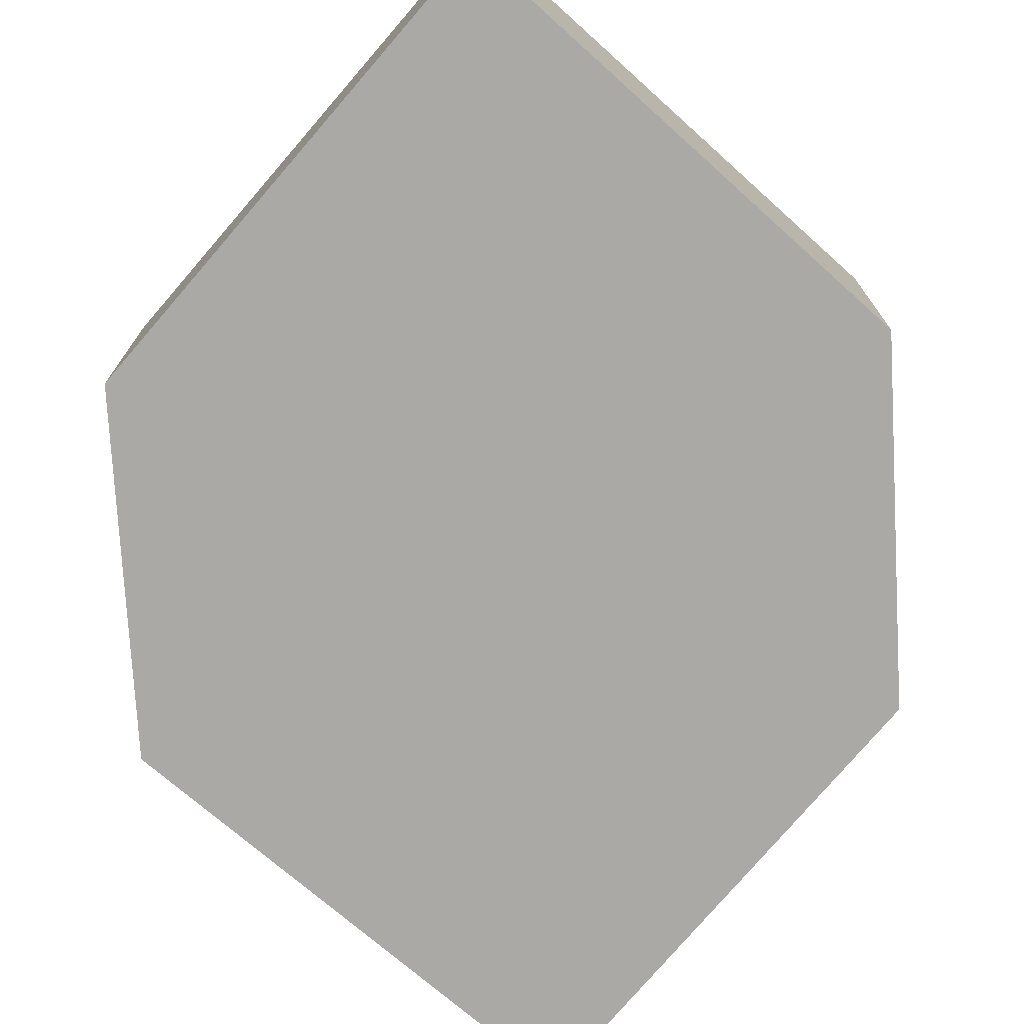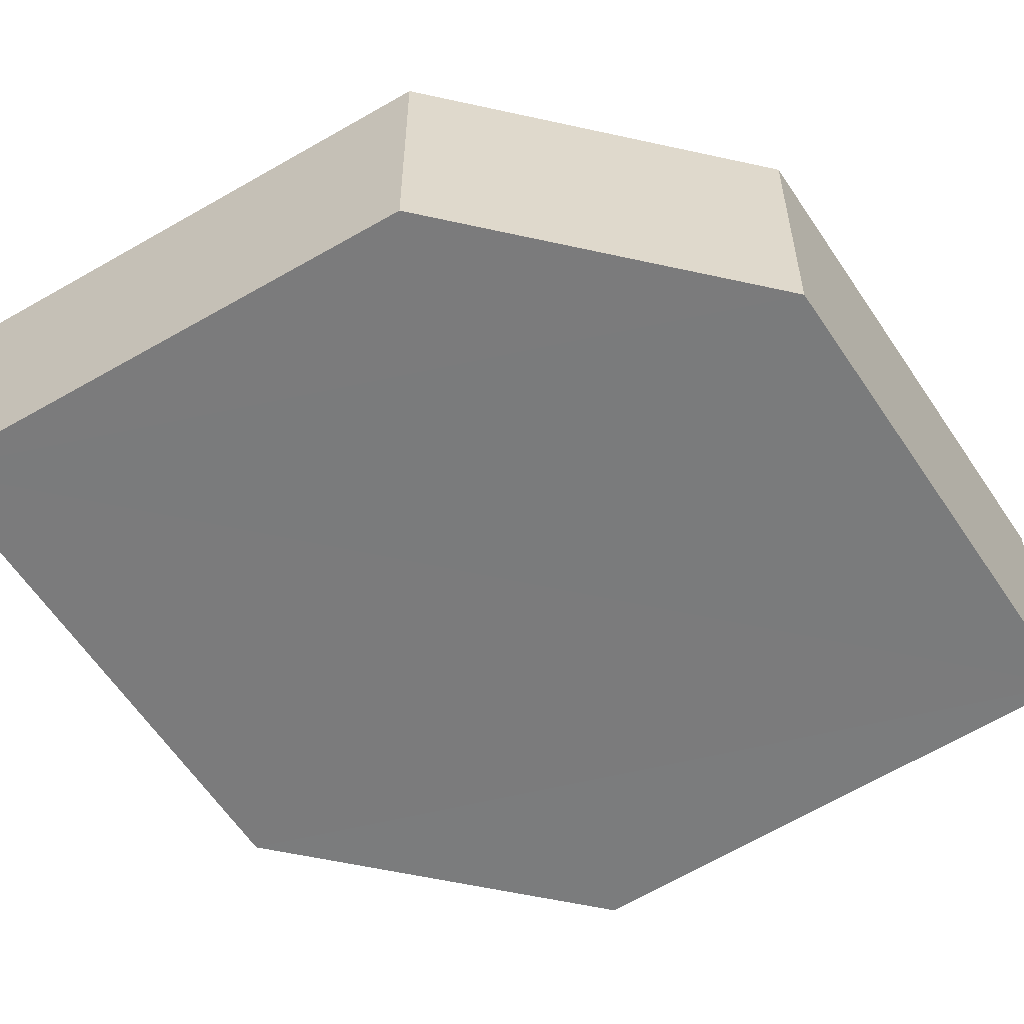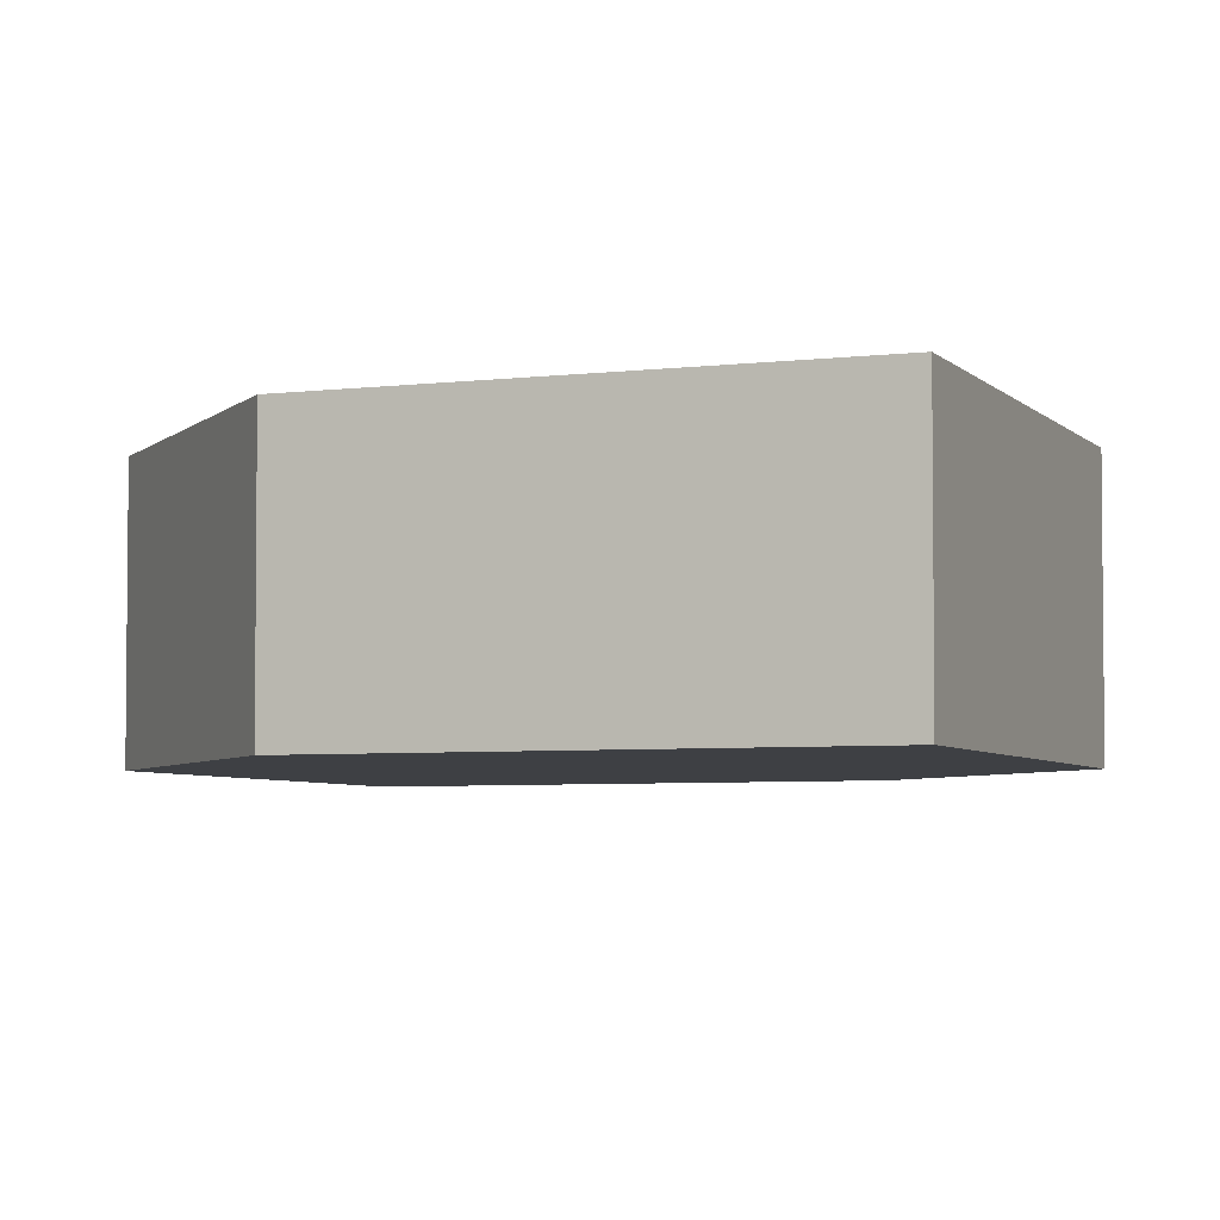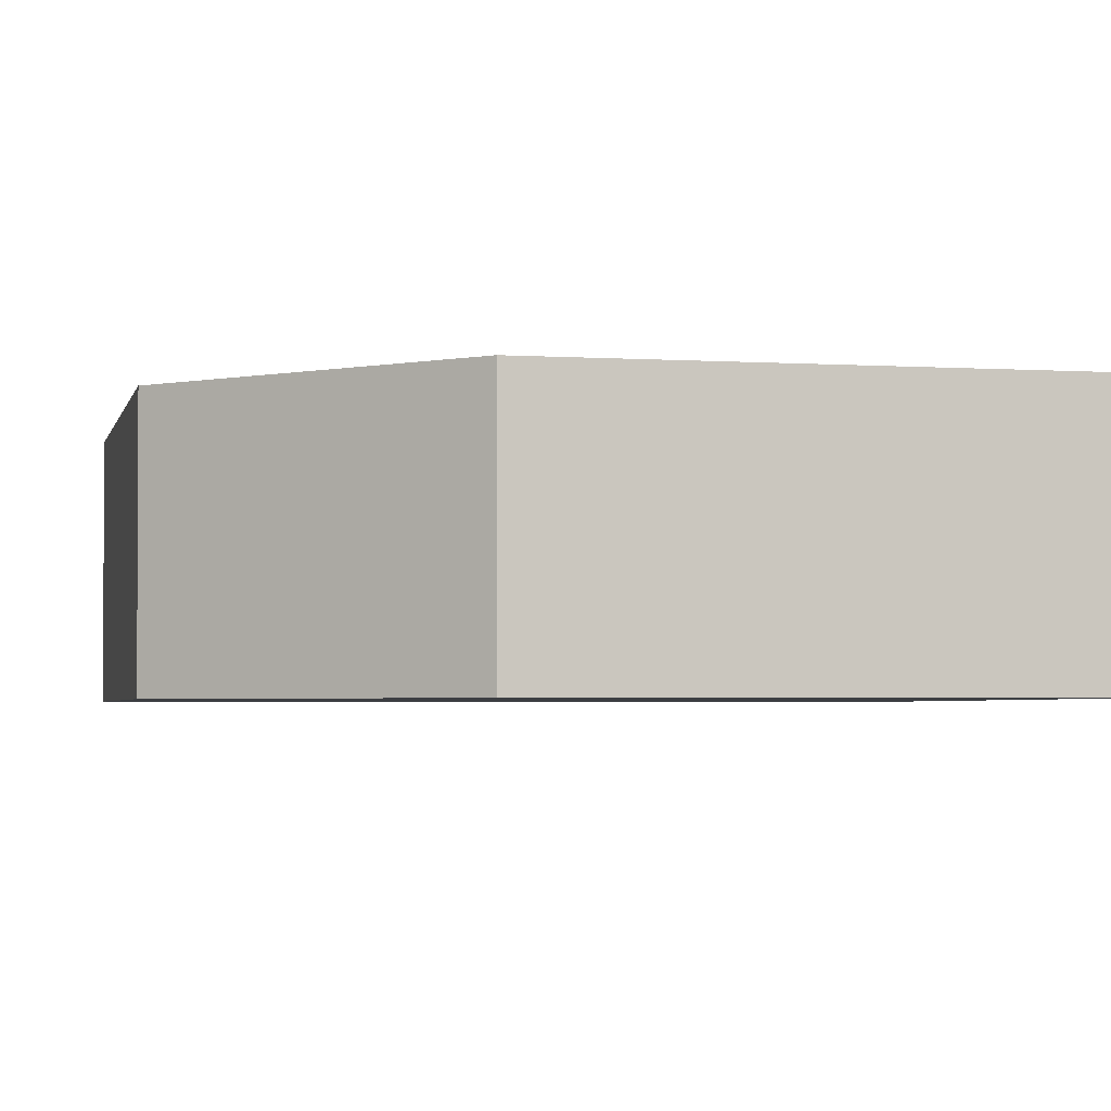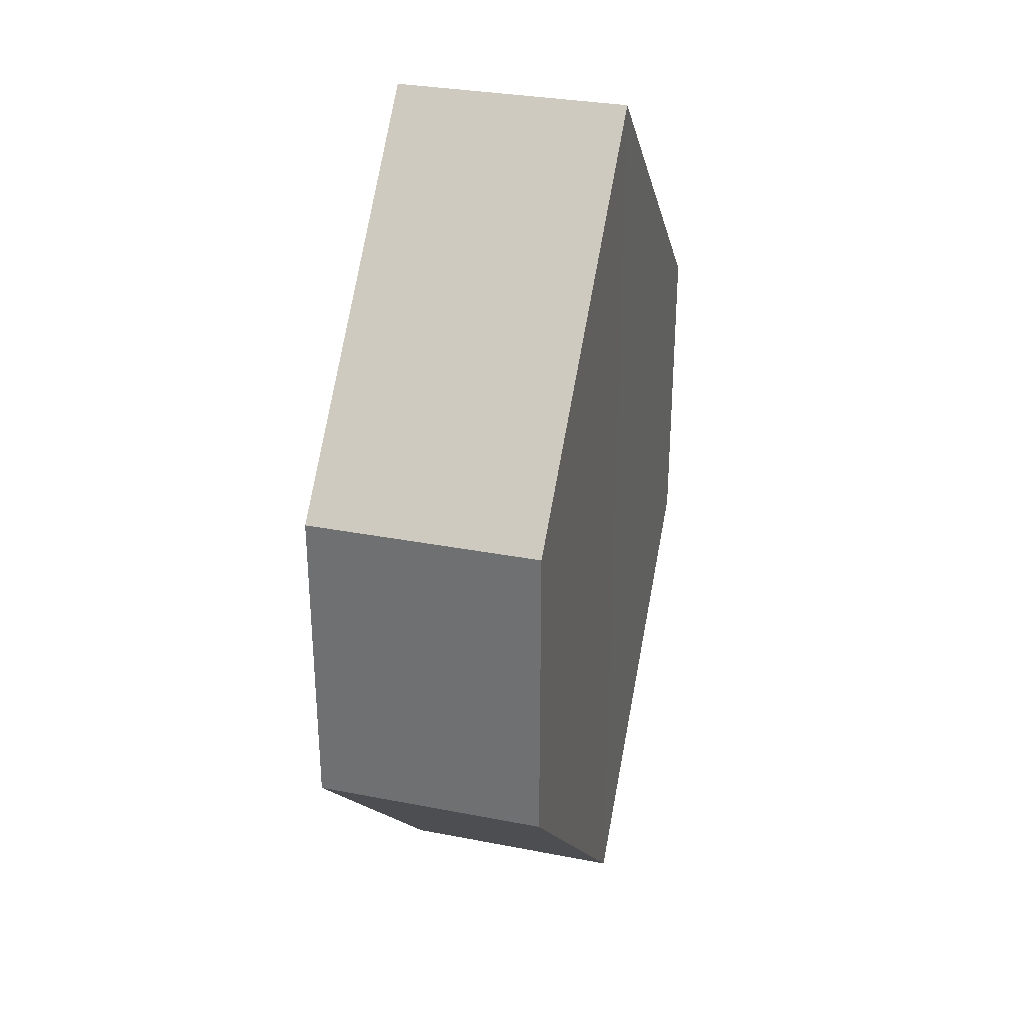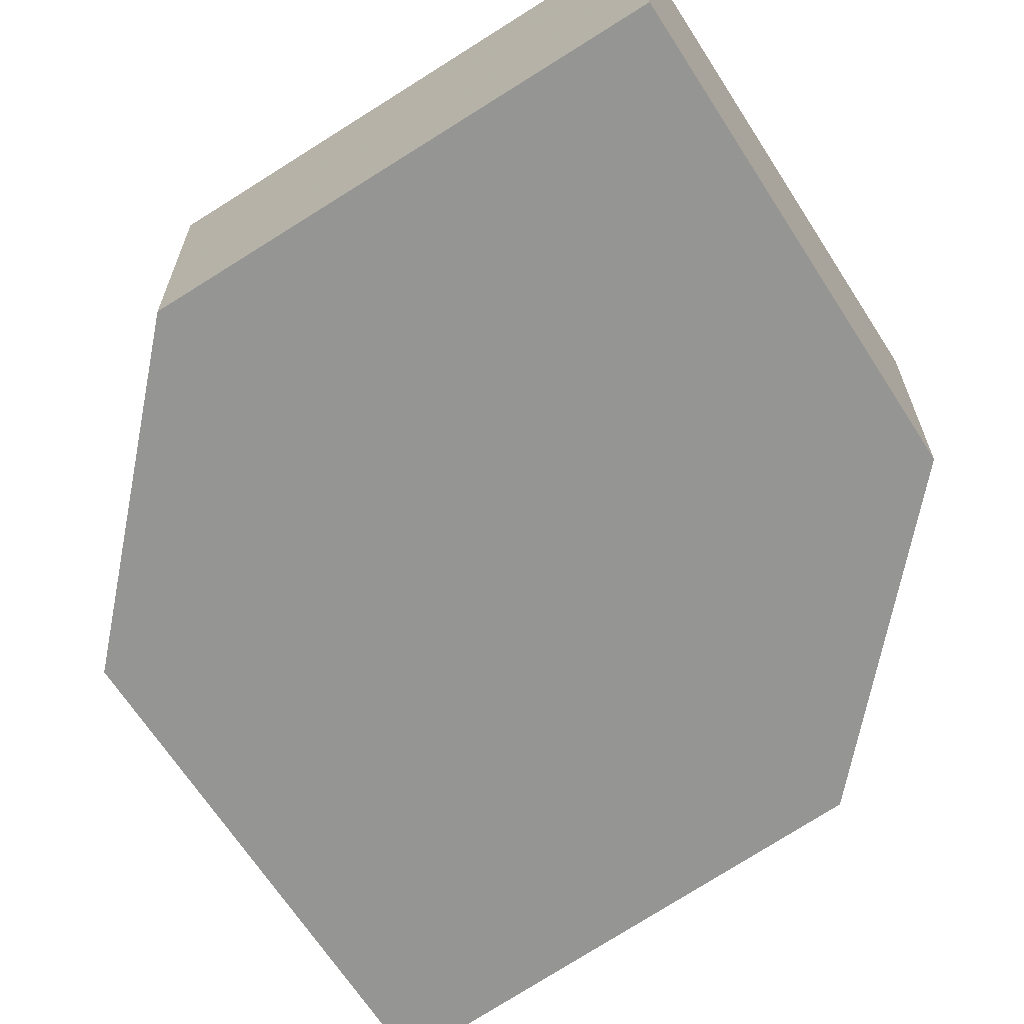
<metadata>
{"format":"obj","ext":"obj","renderer":"f3d","projection":"perspective","resolution":1024,"background":"white","views":[{"elev":-75.5,"azim":4.1,"up":"+Z"},{"elev":-58.5,"azim":77.5,"up":"+Z"},{"elev":-4.8,"azim":156.5,"up":"+Z"},{"elev":-3.2,"azim":-57.1,"up":"+Z"},{"elev":32.5,"azim":105.2,"up":"+Y"},{"elev":-67.2,"azim":-11.5,"up":"+Z"}]}
</metadata>
<code>
o 4321
v 2204 1904 9.047
v 2204 1904 9.054
v 2204 1904 9.047
v 2204 1904 9.047
v 2204 1904 9.047
v 2204 1904 9.054
v 2204 1904 9.047
v 2204 1904 9.054
v 2204 1905 9.054
v 2204 1904 9.054
v 2204 1905 9.054
v 2204 1904 9.047
v 2204 1905 9.047
v 2204 1904 9.047
v 2204 1905 9.047
v 2204 1904 9.054
v 2204 1904 9.047
v 2204 1904 9.047
v 2204 1904 9.047
v 2204 1904 9.054
v 2204 1904 9.054
v 2204 1904 9.047
v 2204 1904 9.054
v 2204 1904 9.054
v 2204 1904 9.054
v 2204 1905 9.047
v 2204 1904 9.047
v 2204 1904 9.047
v 2204 1905 9.054
v 2204 1904 9.054
v 2204 1904 9.054
v 2204 1904 9.054
v 2204 1905 9.047
v 2204 1904 9.054
v 2204 1905 9.054
v 2204 1904 9.054
v 2204 1904 9.054
v 2204 1904 9.047
v 2204 1904 9.047
v 2204 1904 9.047
f 1 2 3
f 2 4 5
f 6 7 8
f 7 9 10
f 11 12 13
f 14 15 12
f 16 15 17
f 18 16 19
f 20 21 11
f 20 22 23
f 22 24 25
f 18 26 27
f 27 12 28
f 29 24 30
f 27 30 31
f 11 30 32
f 33 34 35
f 36 34 37
f 33 38 39
f 36 38 40

</code>
